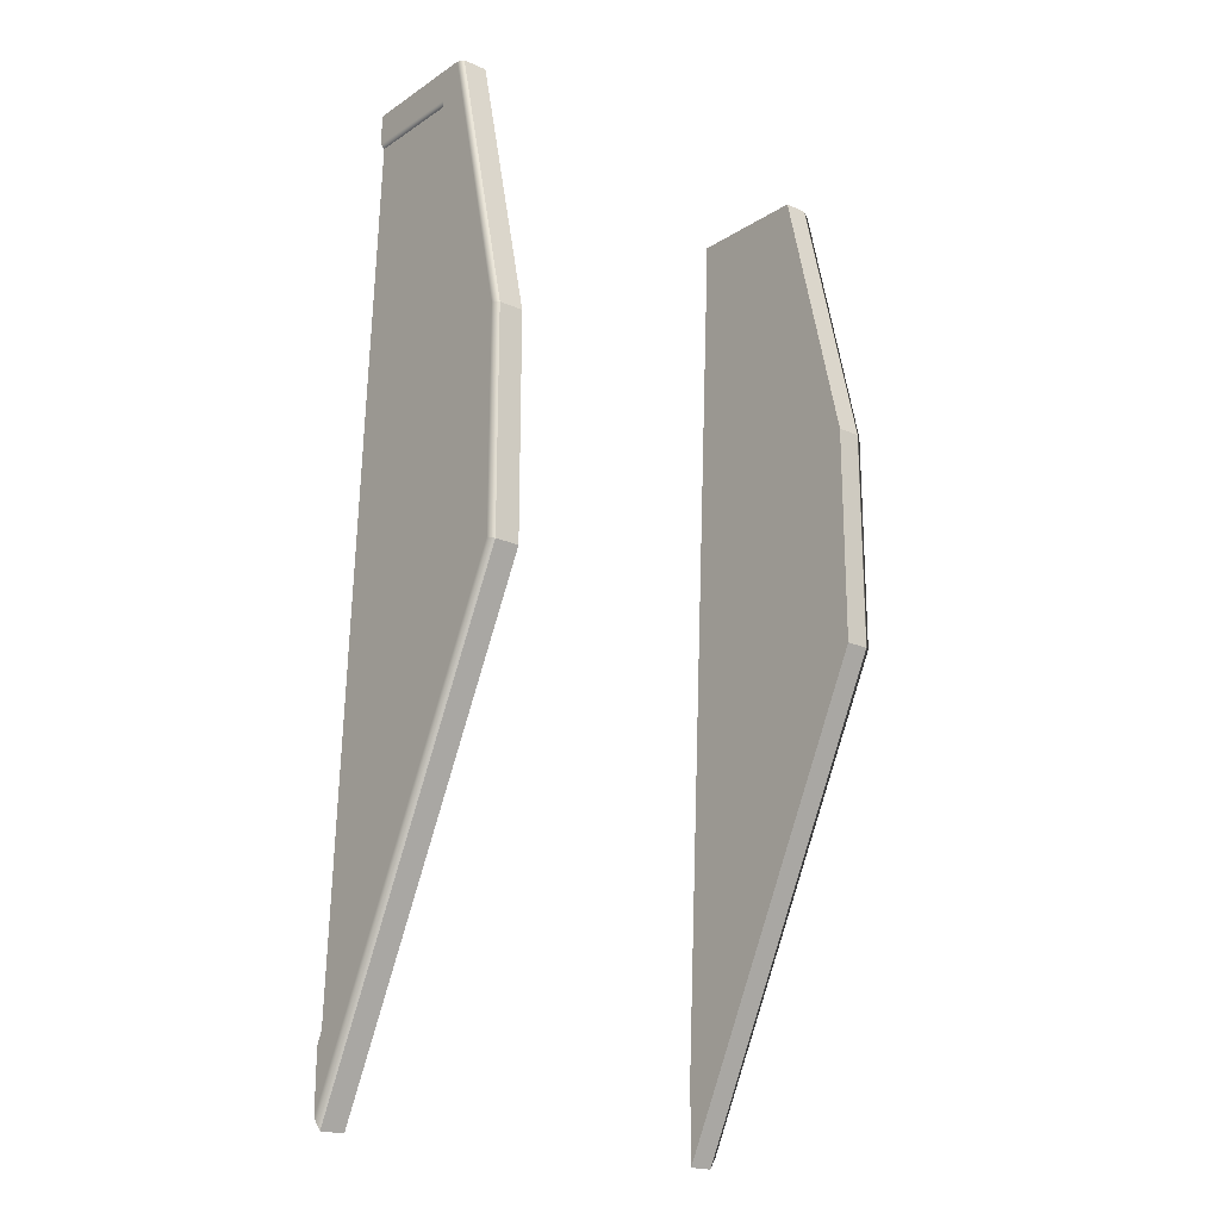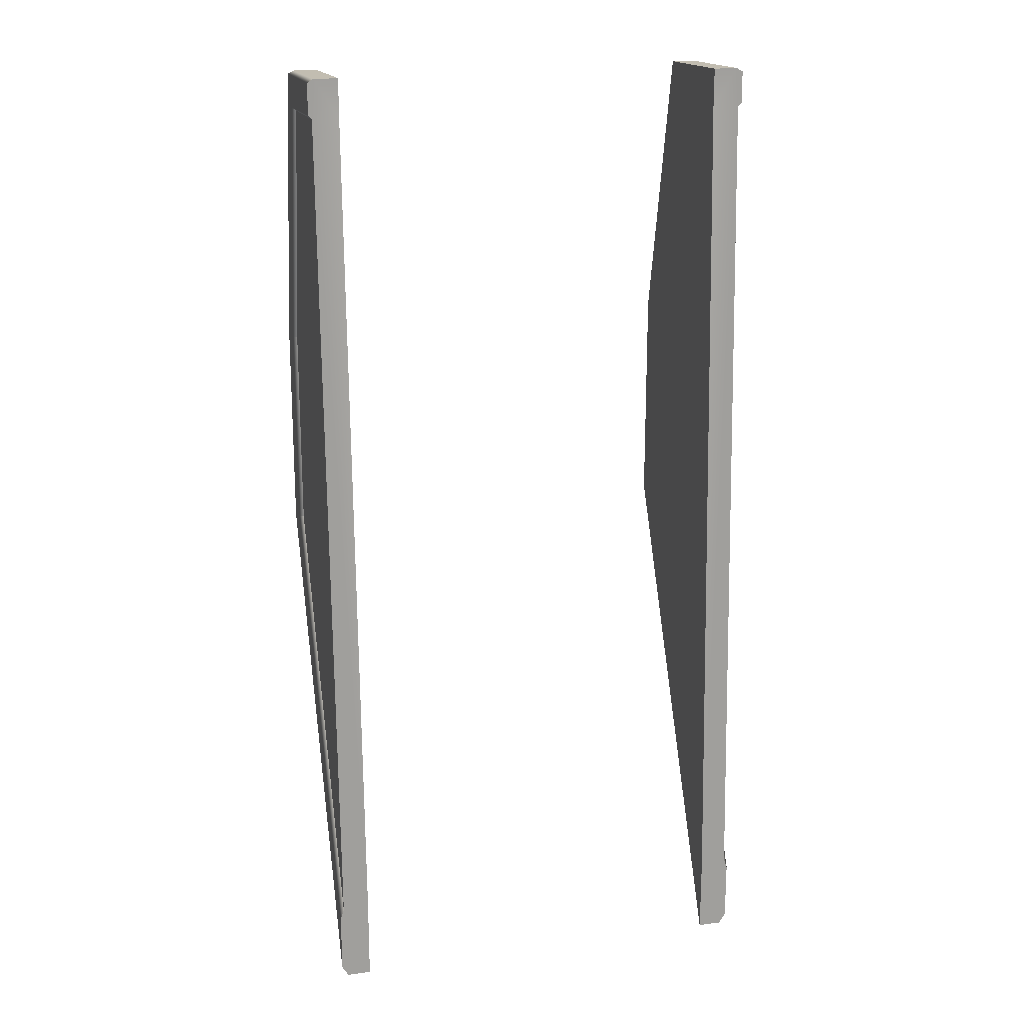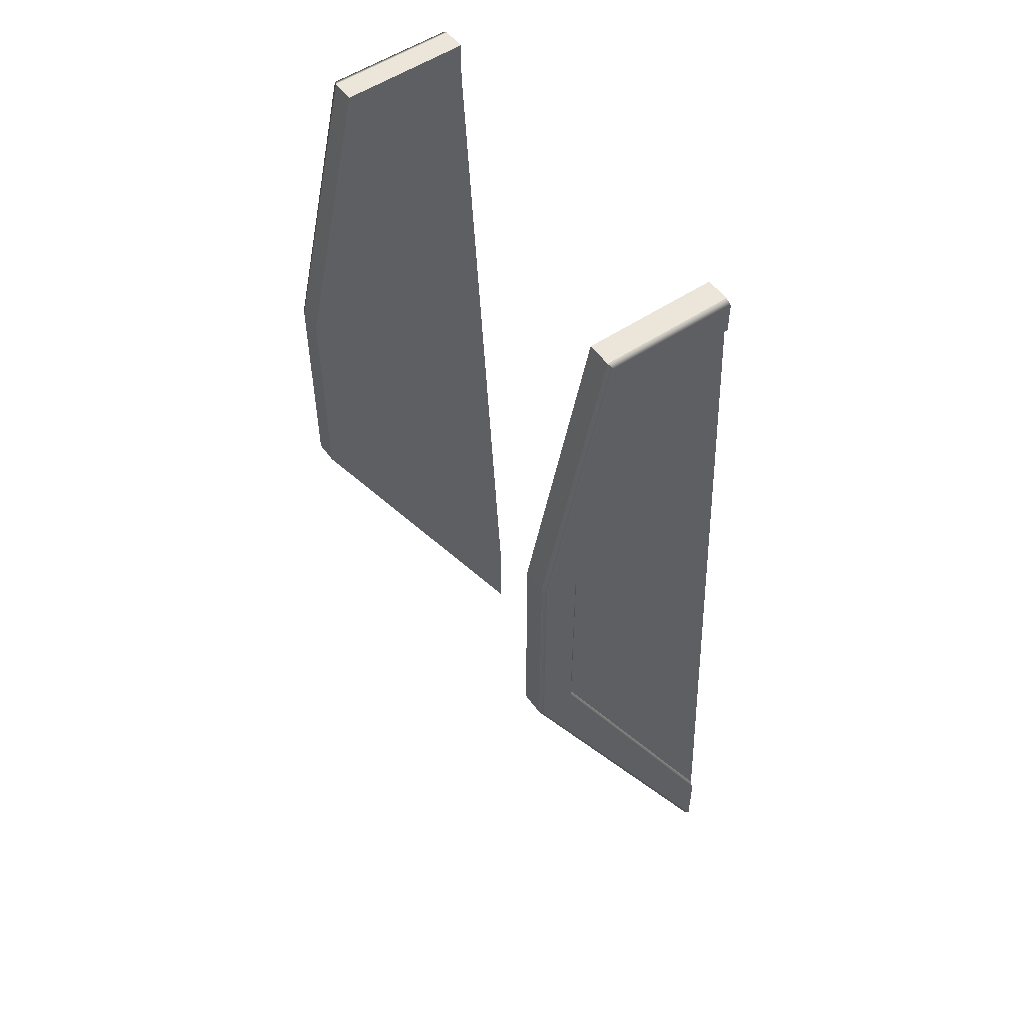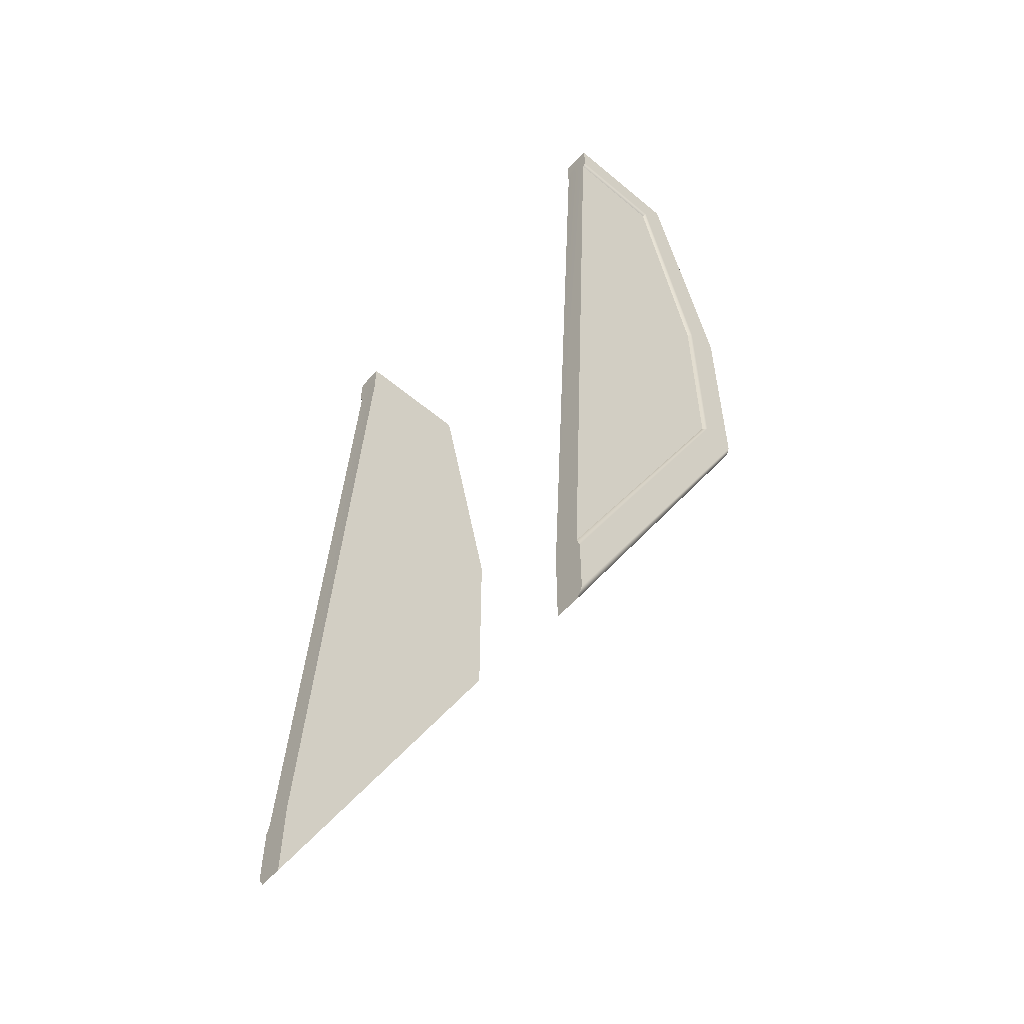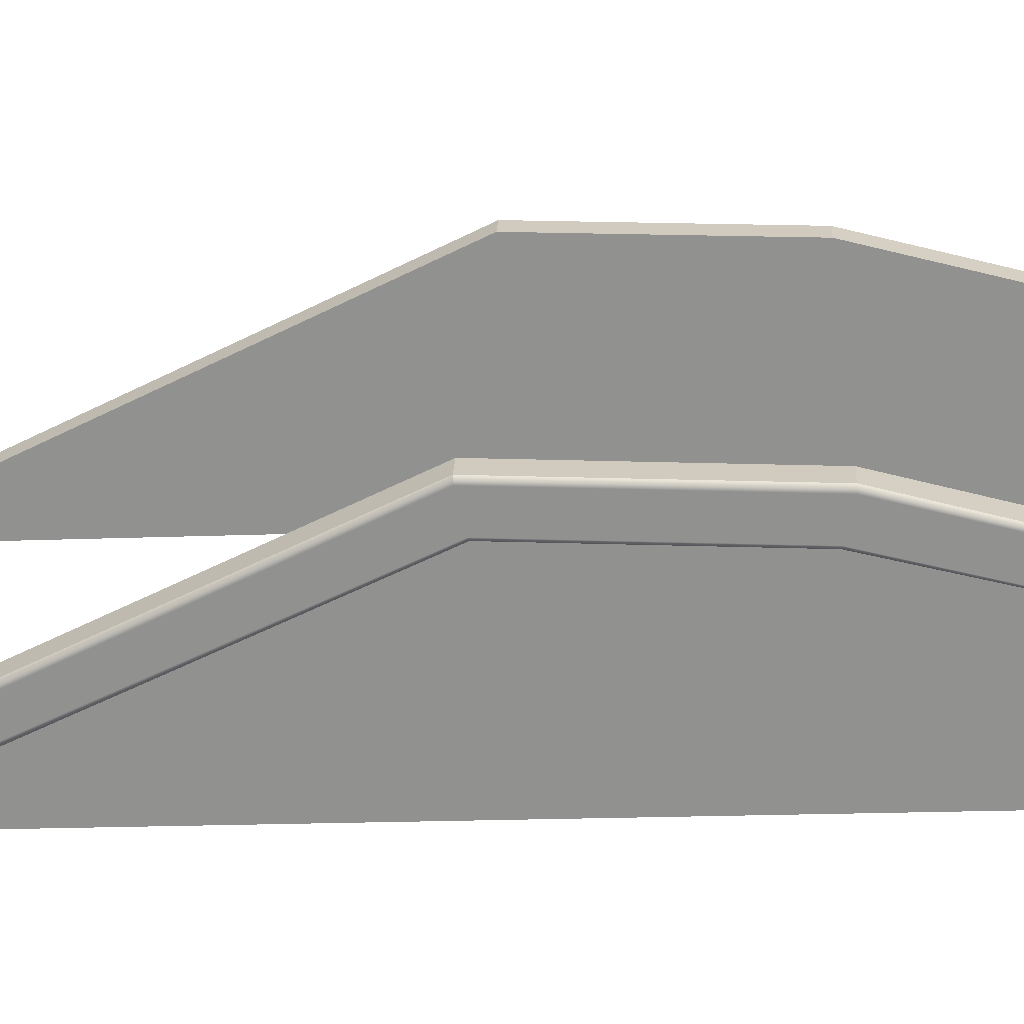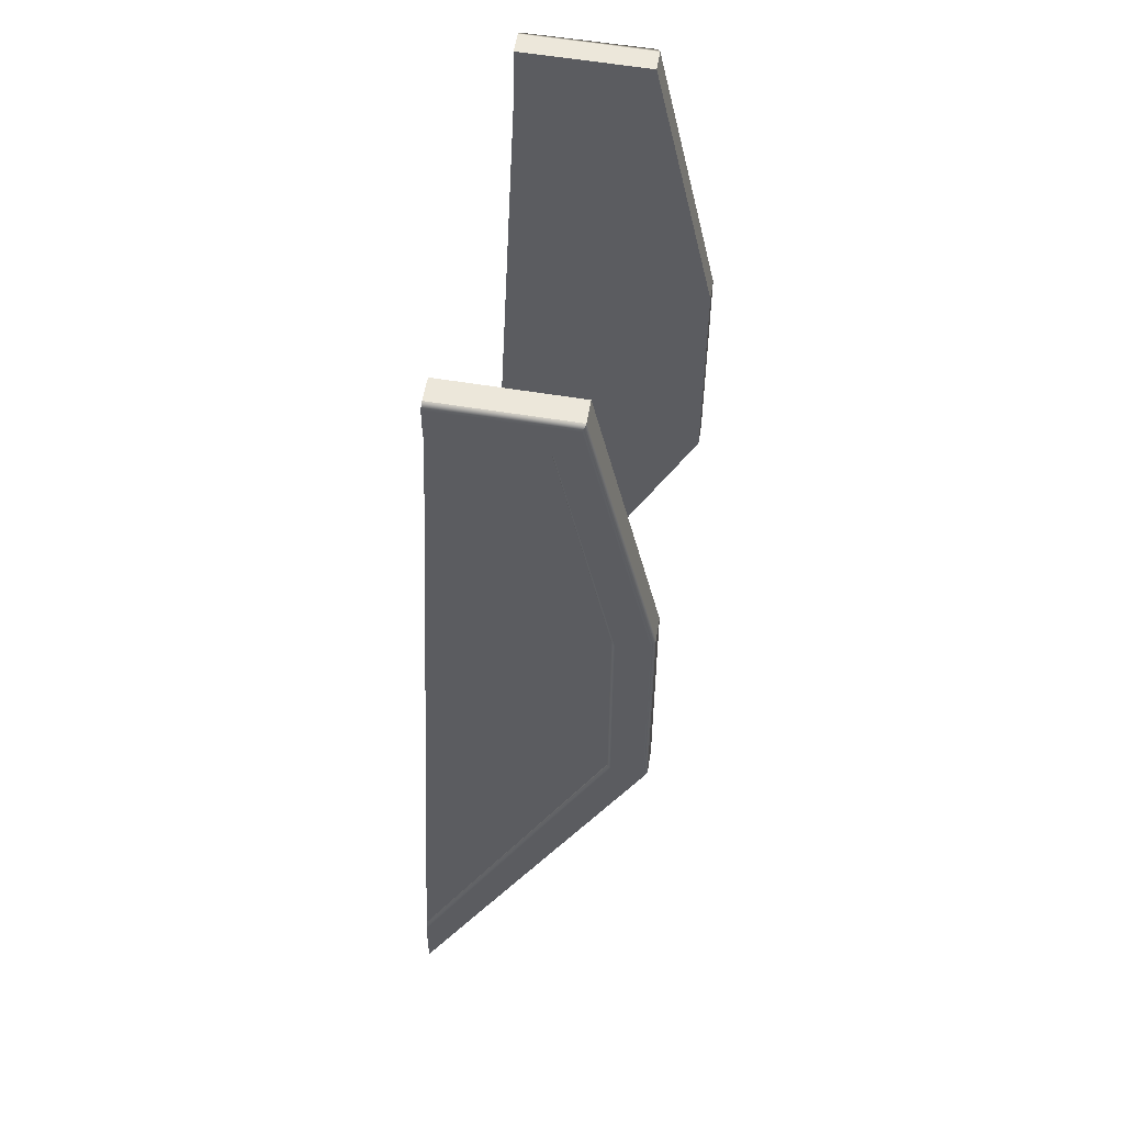
<metadata>
{"format":"obj","ext":"obj","renderer":"f3d","projection":"perspective","resolution":1024,"background":"white","views":[{"elev":-20.4,"azim":140.9,"up":"+Z"},{"elev":18.4,"azim":-14.8,"up":"+Z"},{"elev":52.6,"azim":-124.8,"up":"+Z"},{"elev":-55.8,"azim":49.2,"up":"+Z"},{"elev":23.6,"azim":-86.9,"up":"+Y"},{"elev":53.5,"azim":99.0,"up":"+Z"}]}
</metadata>
<code>
v -572.4 -505 1064
v -572.4 -169.6 1055
v -509 -505 1064
v -509 -169.6 1055
v -572.4 -169.6 1055
v -572.4 -2.815 322
v -509 -169.6 1055
v -509 -2.815 322
v -572.4 -2.815 322
v -572.4 -2.815 -260.2
v -509 -2.815 322
v -509 -2.815 -260.2
v -572.4 -2.815 -260.2
v -572.4 -617.6 -1475
v -509 -2.815 -260.2
v -509 -617.6 -1475
v 510.2 -169.6 1055
v 573.6 -169.6 1055
v 510.2 -505 1064
v 573.6 -505 1064
v 510.2 -2.815 322
v 573.6 -2.815 322
v 510.2 -169.6 1055
v 573.6 -169.6 1055
v 510.2 -2.815 -260.2
v 573.6 -2.815 -260.2
v 510.2 -2.815 322
v 573.6 -2.815 322
v 510.2 -617.6 -1475
v 573.6 -617.6 -1475
v 510.2 -2.815 -260.2
v 573.6 -2.815 -260.2
v 590.3 -505 972.6
v 580.7 -505 963
v 590.3 -505 1055
v 573.6 -505 1064
v 510.2 -505 1064
v 510.2 -505 963
v 510.2 -617.6 -1260
v 580.7 -617.6 -1260
v 510.2 -617.6 -1475
v 573.6 -617.6 -1475
v 590.3 -617.6 -1288
v 590.3 -617.6 -1446
v -579.5 -617.6 -1260
v -579.5 -103.9 -236.1
v -579.5 -505 963
v -579.5 -103.9 303.4
v -579.5 -240 955.8
v 580.7 -240 955.8
v 580.7 -103.9 303.4
v 580.7 -505 963
v 580.7 -103.9 -236.1
v 580.7 -617.6 -1260
v -589.1 -505 972.6
v -589.1 -505 1055
v -579.5 -505 963
v -572.4 -505 1064
v -509 -505 963
v -509 -505 1064
v -589.1 -617.6 -1446
v -589.1 -617.6 -1288
v -572.4 -617.6 -1475
v -579.5 -617.6 -1260
v -509 -617.6 -1475
v -509 -617.6 -1260
v -509 -617.6 -1475
v -509 -617.6 -1260
v -509 -2.815 -260.2
v -509 -505 963
v -509 -505 1064
v -509 -2.815 322
v -509 -169.6 1055
v 510.2 -617.6 -1475
v 510.2 -2.815 -260.2
v 510.2 -617.6 -1260
v 510.2 -505 963
v 510.2 -505 1064
v 510.2 -2.815 322
v 510.2 -169.6 1055
v 580.7 -505 963
v 590.3 -505 972.6
v 580.7 -240 955.8
v 590.3 -234.3 963.7
v 590.3 -505 1055
v 590.3 -176 1047
v 573.6 -505 1064
v 573.6 -169.6 1055
v 580.7 -240 955.8
v 590.3 -234.3 963.7
v 580.7 -103.9 303.4
v 590.3 -93.98 303.4
v 590.3 -176 1047
v 590.3 -12.74 322
v 573.6 -169.6 1055
v 573.6 -2.815 322
v 580.7 -103.9 303.4
v 590.3 -93.98 303.4
v 580.7 -103.9 -236.1
v 590.3 -93.98 -238.1
v 590.3 -12.74 322
v 590.3 -12.74 -258.4
v 573.6 -2.815 322
v 573.6 -2.815 -260.2
v -572.4 -2.815 322
v -572.4 -169.6 1055
v -589.1 -12.74 322
v -589.1 -176 1047
v -589.1 -93.98 303.4
v -589.1 -234.3 963.7
v -579.5 -103.9 303.4
v -579.5 -240 955.8
v -572.4 -169.6 1055
v -572.4 -505 1064
v -589.1 -176 1047
v -589.1 -505 1055
v -589.1 -234.3 963.7
v -589.1 -505 972.6
v -579.5 -240 955.8
v -579.5 -505 963
v -579.5 -103.9 -236.1
v -579.5 -617.6 -1260
v -589.1 -93.98 -238.1
v -589.1 -617.6 -1288
v -589.1 -617.6 -1446
v -589.1 -12.74 -258.4
v -572.4 -2.815 -260.2
v -572.4 -617.6 -1475
v -572.4 -2.815 -260.2
v -572.4 -2.815 322
v -589.1 -12.74 -258.4
v -589.1 -12.74 322
v -589.1 -93.98 -238.1
v -589.1 -93.98 303.4
v -579.5 -103.9 -236.1
v -579.5 -103.9 303.4
v 580.7 -103.9 -236.1
v 590.3 -93.98 -238.1
v 580.7 -617.6 -1260
v 590.3 -617.6 -1288
v 590.3 -617.6 -1446
v 590.3 -12.74 -258.4
v 573.6 -2.815 -260.2
v 573.6 -617.6 -1475
g RuneD_A_Stair02
f 3 2 1
f 2 3 4
f 7 6 5
f 6 7 8
f 11 10 9
f 10 11 12
f 15 14 13
f 14 15 16
f 19 18 17
f 18 19 20
f 23 22 21
f 22 23 24
f 27 26 25
f 26 27 28
f 31 30 29
f 30 31 32
f 35 34 33
f 34 35 36
f 38 36 37
f 36 38 34
f 39 34 38
f 34 39 40
f 41 40 39
f 42 40 41
f 40 42 43
f 44 43 42
f 47 46 45
f 46 47 48
f 49 48 47
f 52 51 50
f 51 52 53
f 54 53 52
f 57 56 55
f 56 57 58
f 59 58 57
f 58 59 60
f 63 62 61
f 62 63 64
f 65 64 63
f 66 64 65
f 64 66 57
f 59 57 66
f 69 68 67
f 68 69 70
f 70 69 71
f 72 71 69
f 71 72 73
f 76 75 74
f 77 75 76
f 78 75 77
f 75 78 79
f 80 79 78
f 83 82 81
f 84 82 83
f 82 84 85
f 86 85 84
f 85 86 87
f 88 87 86
f 91 90 89
f 92 90 91
f 90 92 93
f 94 93 92
f 93 94 95
f 96 95 94
f 99 98 97
f 100 98 99
f 98 100 101
f 102 101 100
f 101 102 103
f 104 103 102
f 107 106 105
f 106 107 108
f 109 108 107
f 108 109 110
f 111 110 109
f 110 111 112
f 115 114 113
f 114 115 116
f 117 116 115
f 116 117 118
f 119 118 117
f 118 119 120
f 123 122 121
f 122 123 124
f 124 123 125
f 126 125 123
f 127 125 126
f 125 127 128
f 131 130 129
f 130 131 132
f 133 132 131
f 132 133 134
f 135 134 133
f 134 135 136
f 139 138 137
f 140 138 139
f 141 138 140
f 138 141 142
f 142 141 143
f 144 143 141

</code>
